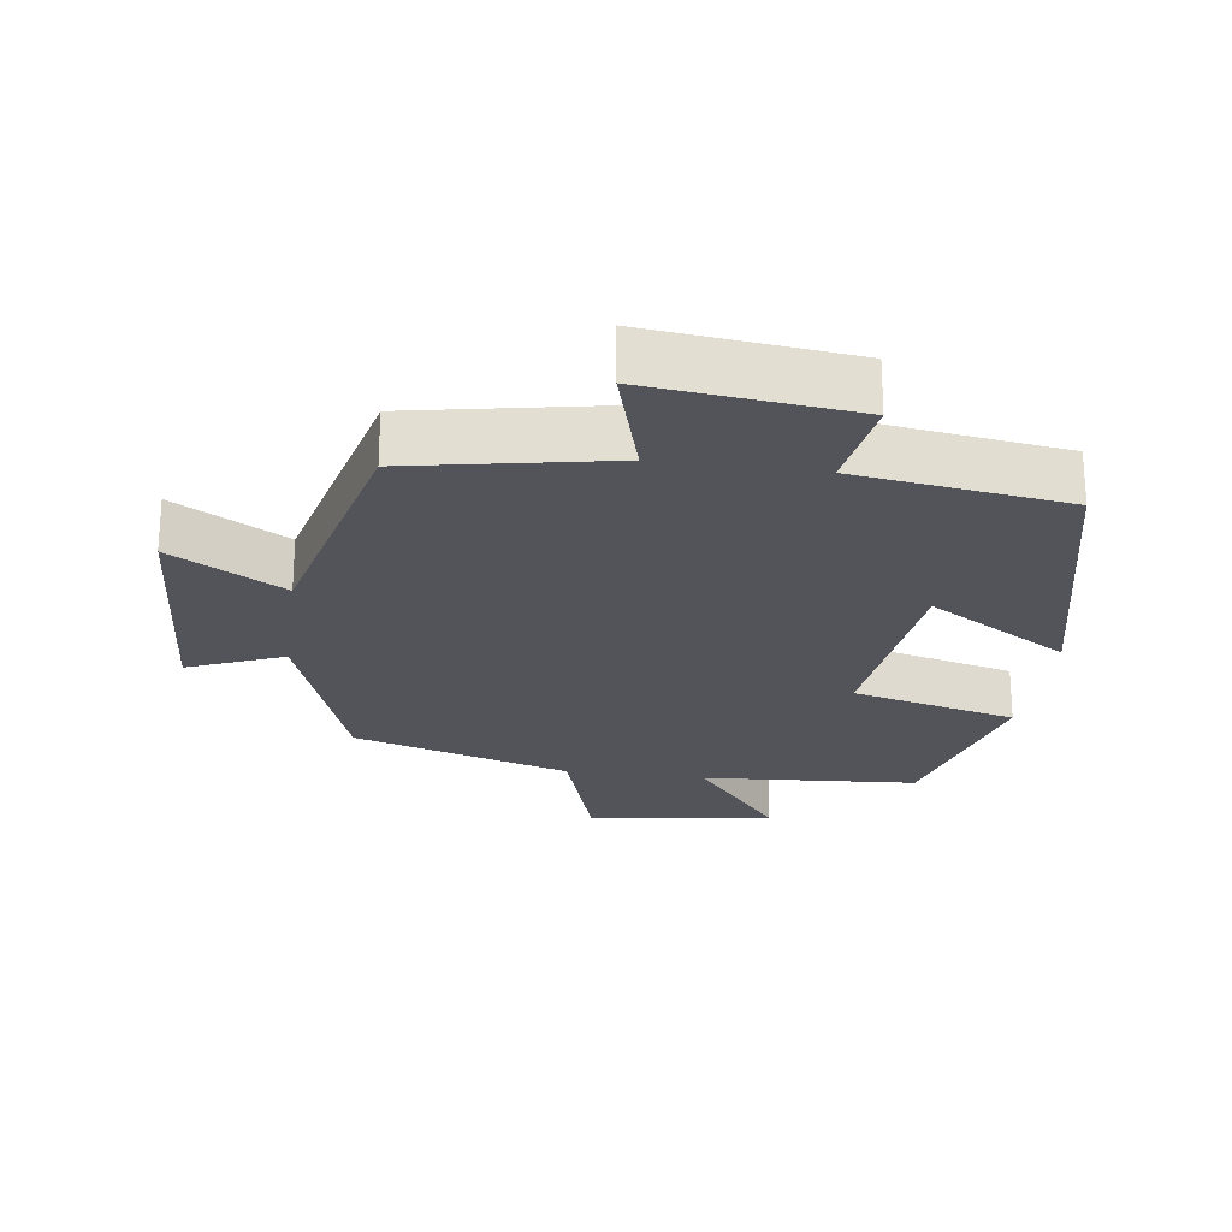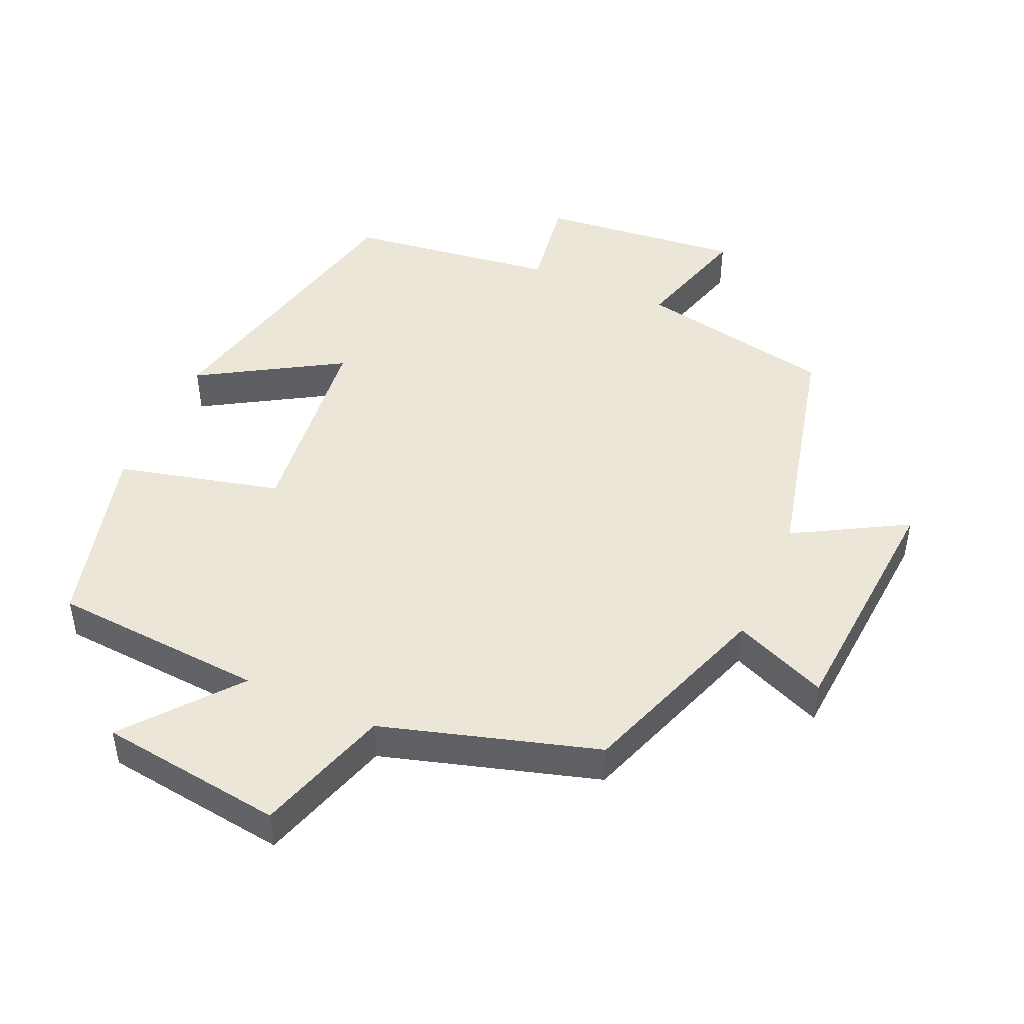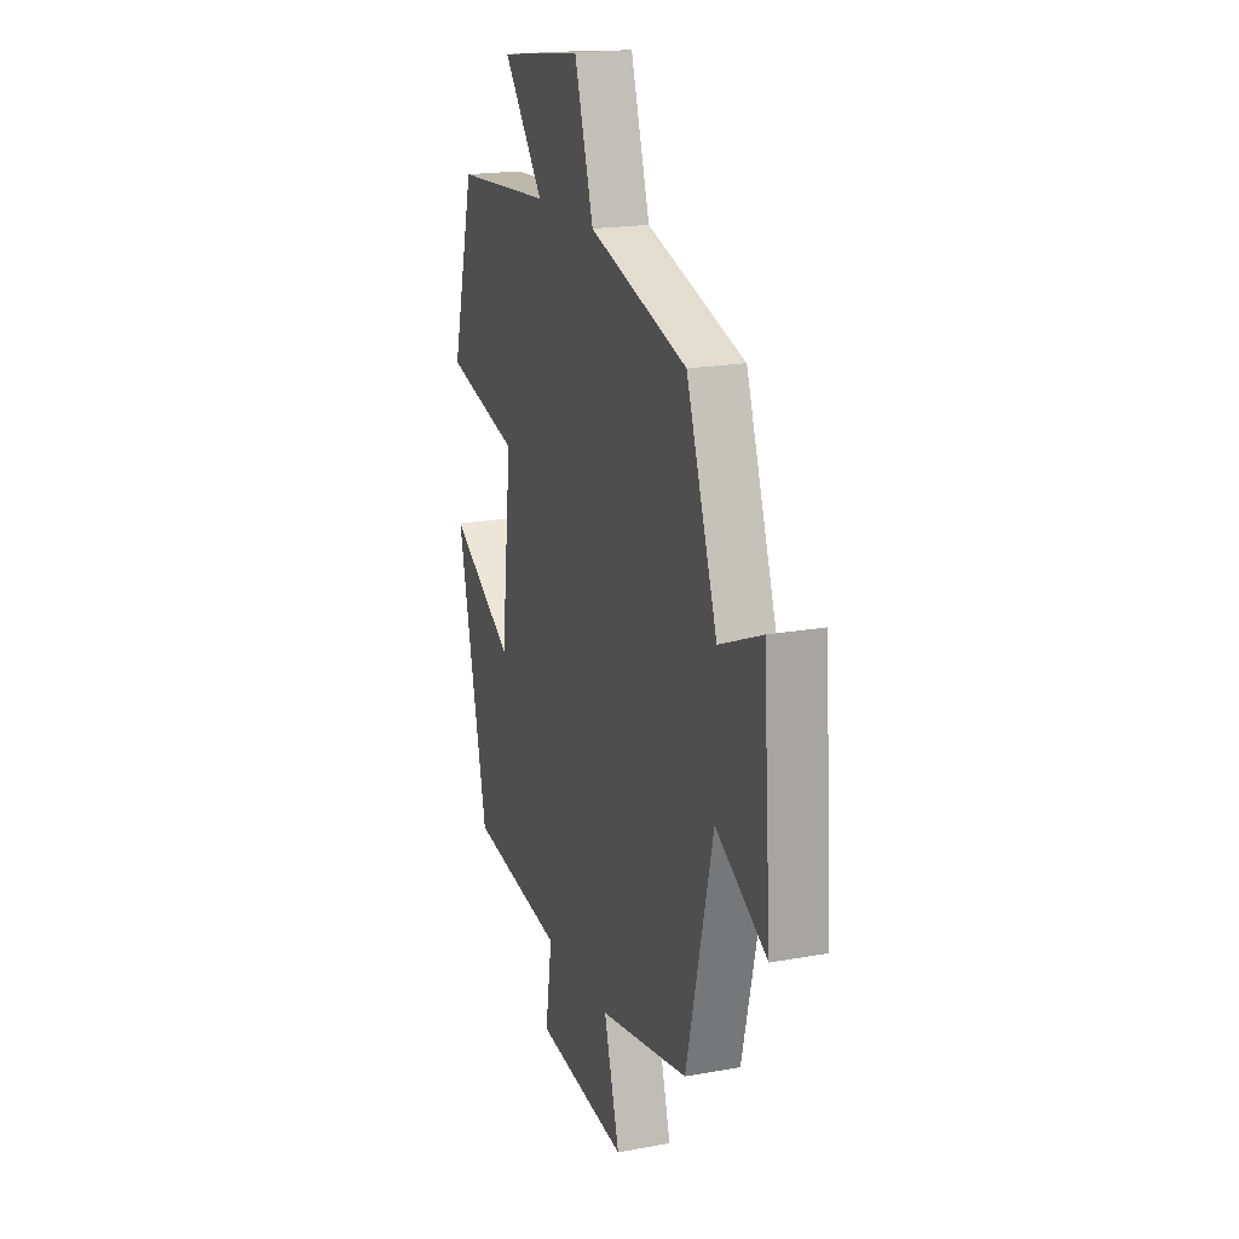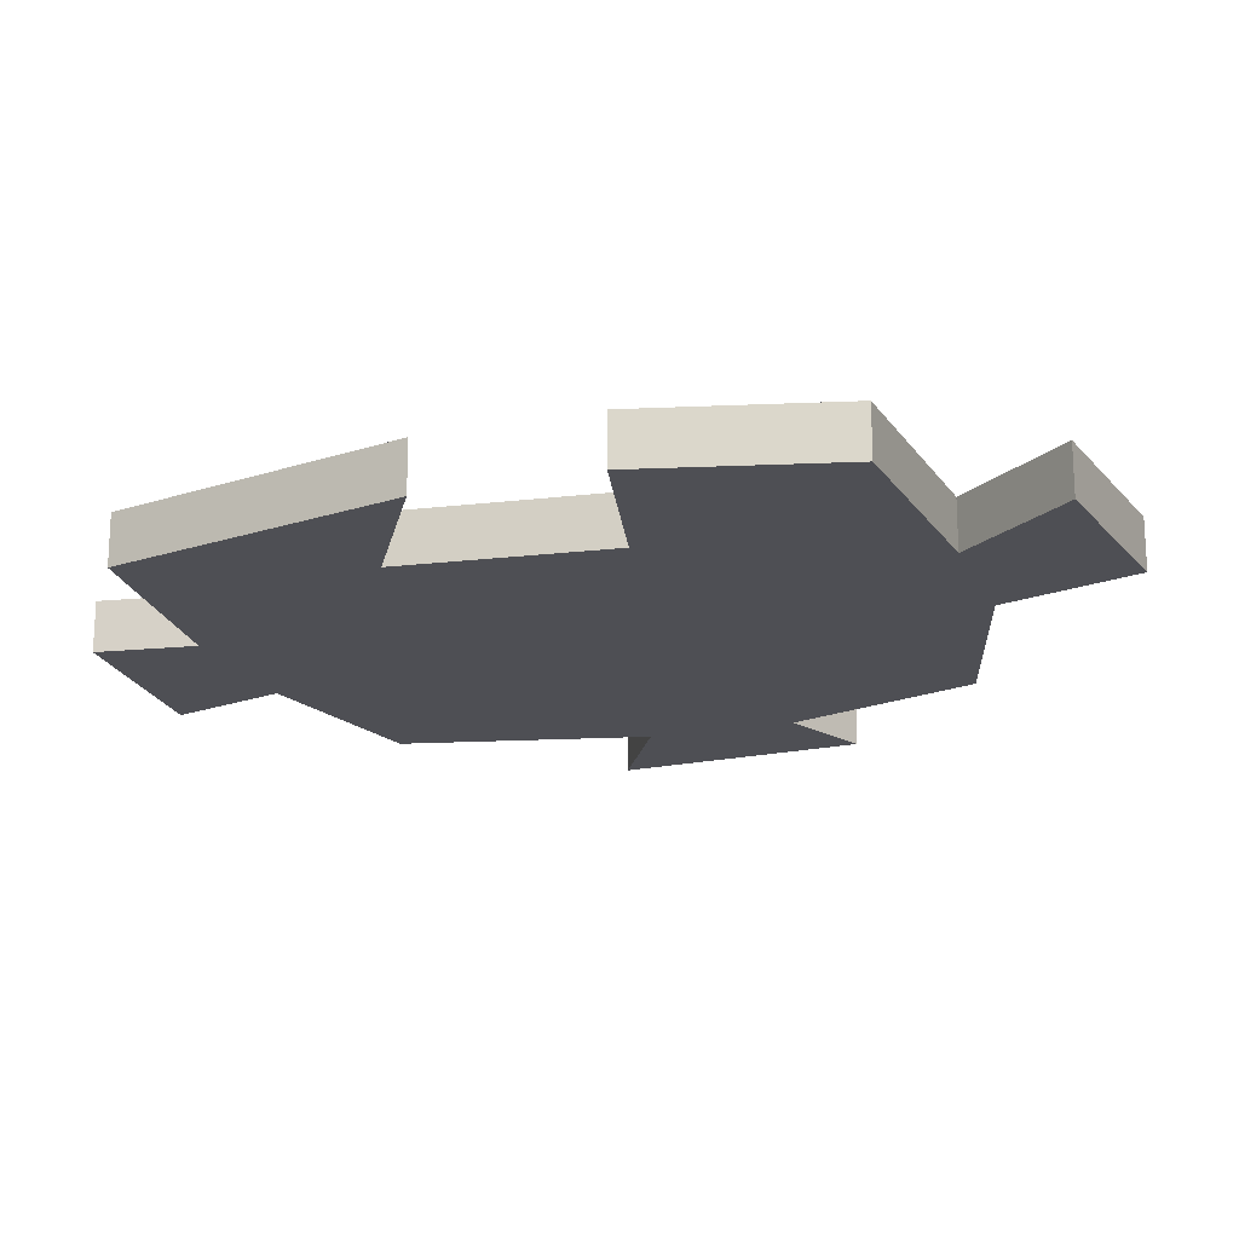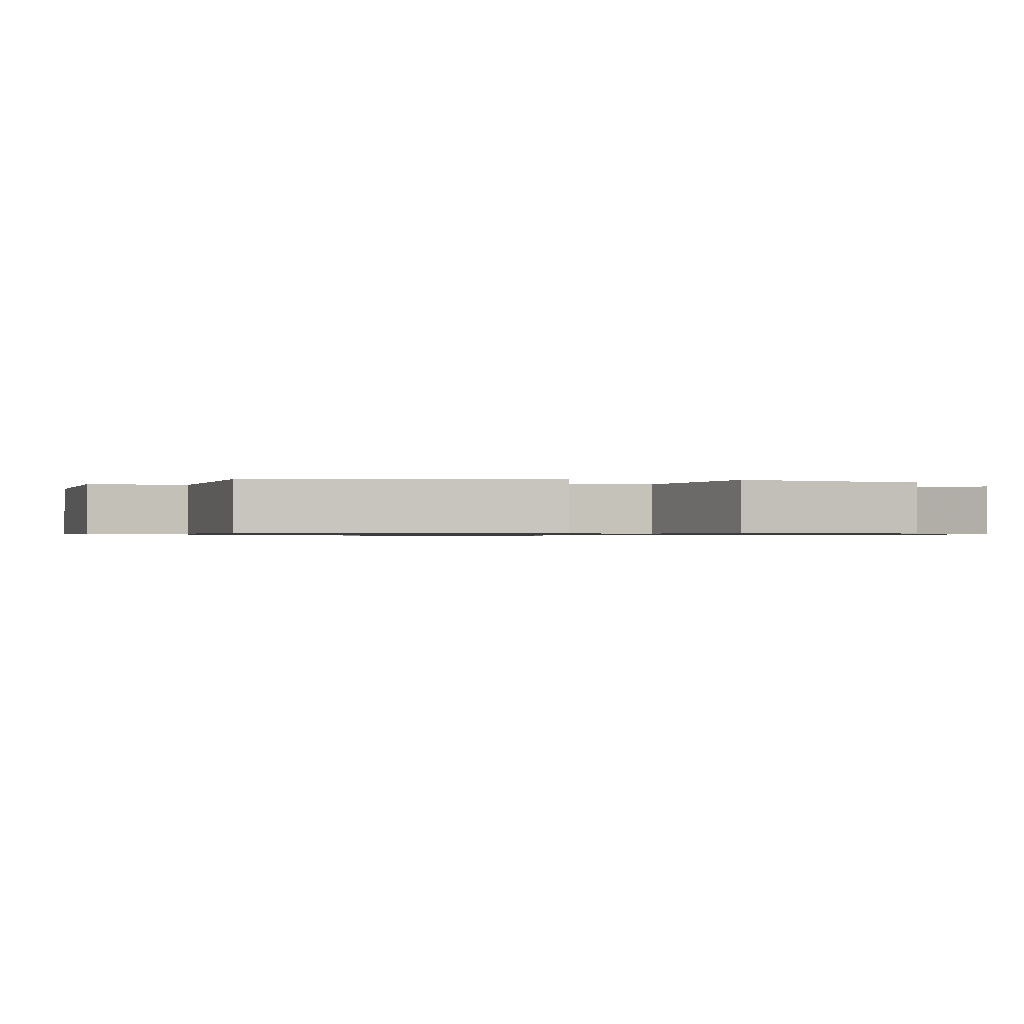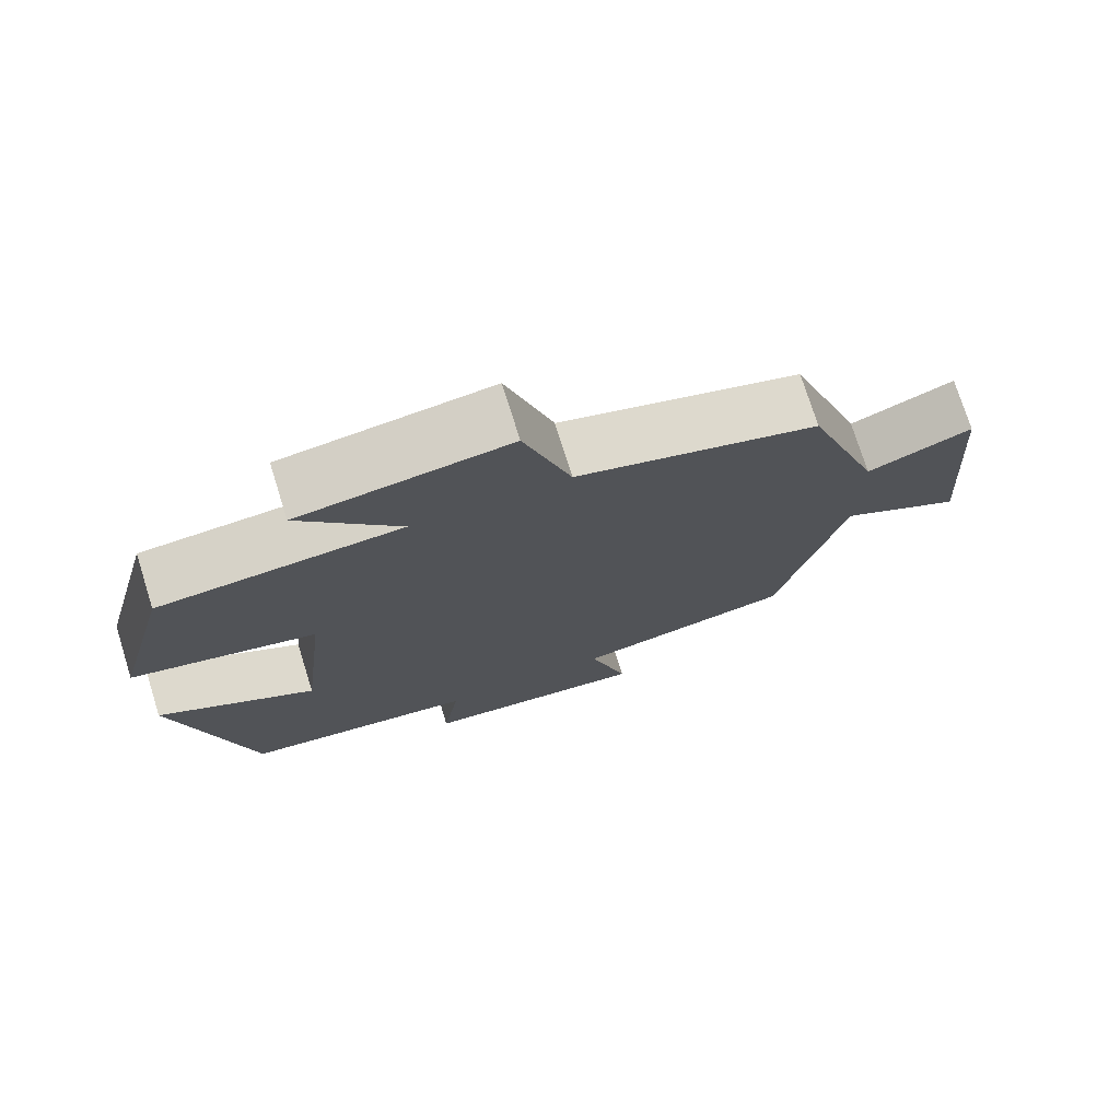
<metadata>
{"format":"obj","ext":"obj","renderer":"f3d","projection":"perspective","resolution":1024,"background":"white","views":[{"elev":-23.7,"azim":172.1,"up":"+Y"},{"elev":46.6,"azim":24.0,"up":"+Y"},{"elev":19.0,"azim":70.7,"up":"+Z"},{"elev":-18.4,"azim":-70.4,"up":"+Y"},{"elev":-0.8,"azim":-101.3,"up":"+Y"},{"elev":74.8,"azim":-17.4,"up":"+Z"}]}
</metadata>
<code>
v -0.428 0.07 0.478
v -0.116 0.07 0.5
v -0.245 0.07 0.66
v 0.025 0.07 0.696
v 0.086 0.07 0.5
v 0.401 0.07 0.406
v 0.5 0.07 0.122
v 0.637 0.07 0.179
v 0.663 0.07 -0.183
v 0.5 0.07 -0.09
v 0.414 0.07 -0.445
v 0.126 0.07 -0.5
v 0.176 0.07 -0.674
v -0.12 0.07 -0.642
v -0.098 0.07 -0.5
v -0.403 0.07 -0.458
v -0.5 0.07 -0.03
v -0.296 0.07 -0.153
v -0.262 0.07 0.145
v -0.5 0.07 0.204
v -0.428 0 0.478
v -0.116 0 0.5
v -0.245 0 0.66
v 0.025 0 0.696
v 0.086 0 0.5
v 0.401 0 0.406
v 0.5 0 0.122
v 0.637 0 0.179
v 0.663 0 -0.183
v 0.5 0 -0.09
v 0.414 0 -0.445
v 0.126 0 -0.5
v 0.176 0 -0.674
v -0.12 0 -0.642
v -0.098 0 -0.5
v -0.403 0 -0.458
v -0.5 0 -0.03
v -0.296 0 -0.153
v -0.262 0 0.145
v -0.5 0 0.204
f 19 20 1 2
f 18 19 2
f 15 16 17 18
f 15 18 2
f 12 13 14 15
f 10 11 12 15
f 10 15 2
f 7 8 9 10
f 5 6 7 10
f 5 10 2 3
f 3 4 5
f 22 21 40 39
f 22 39 38
f 38 37 36 35
f 22 38 35
f 35 34 33 32
f 35 32 31 30
f 22 35 30
f 30 29 28 27
f 30 27 26 25
f 23 22 30 25
f 25 24 23
f 1 21 22 2
f 2 22 23 3
f 3 23 24 4
f 4 24 25 5
f 5 25 26 6
f 6 26 27 7
f 7 27 28 8
f 8 28 29 9
f 9 29 30 10
f 10 30 31 11
f 11 31 32 12
f 12 32 33 13
f 13 33 34 14
f 14 34 35 15
f 15 35 36 16
f 16 36 37 17
f 17 37 38 18
f 18 38 39 19
f 19 39 40 20
f 20 40 21 1

</code>
